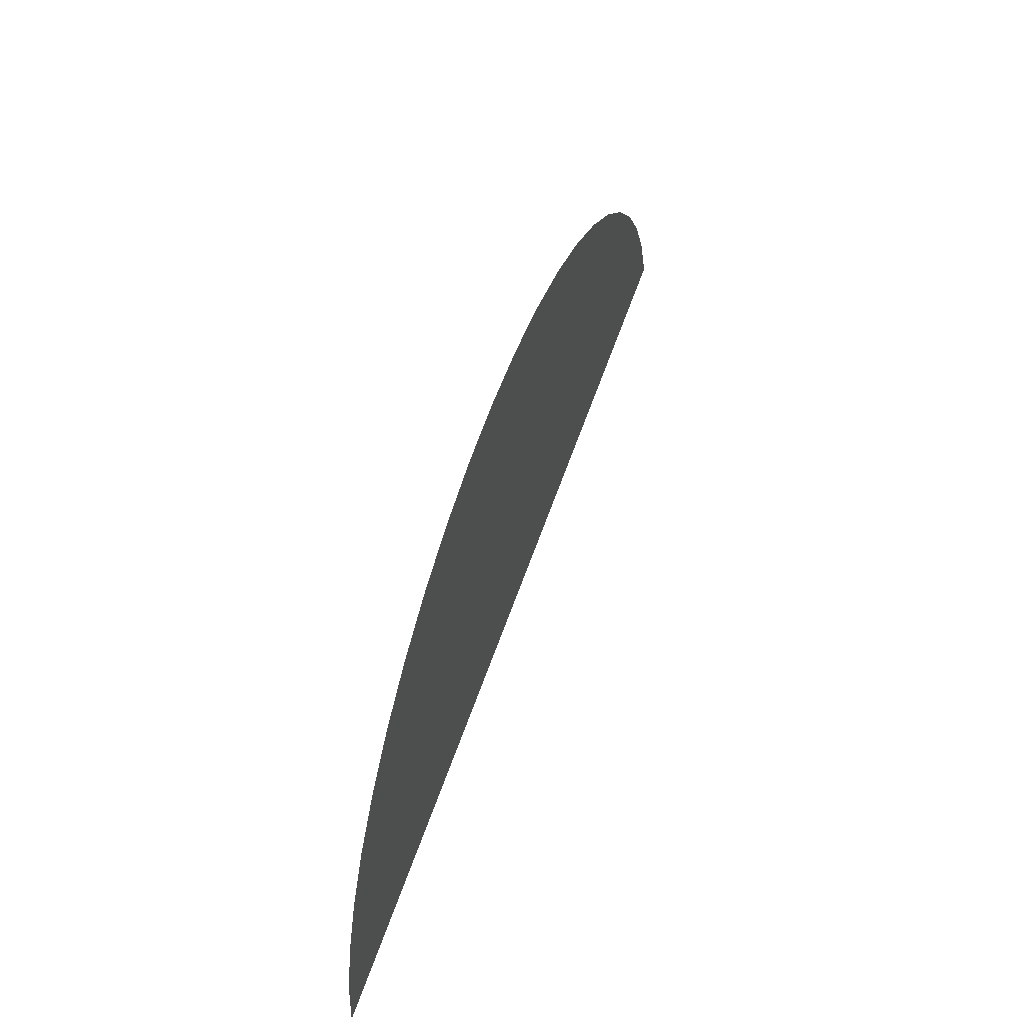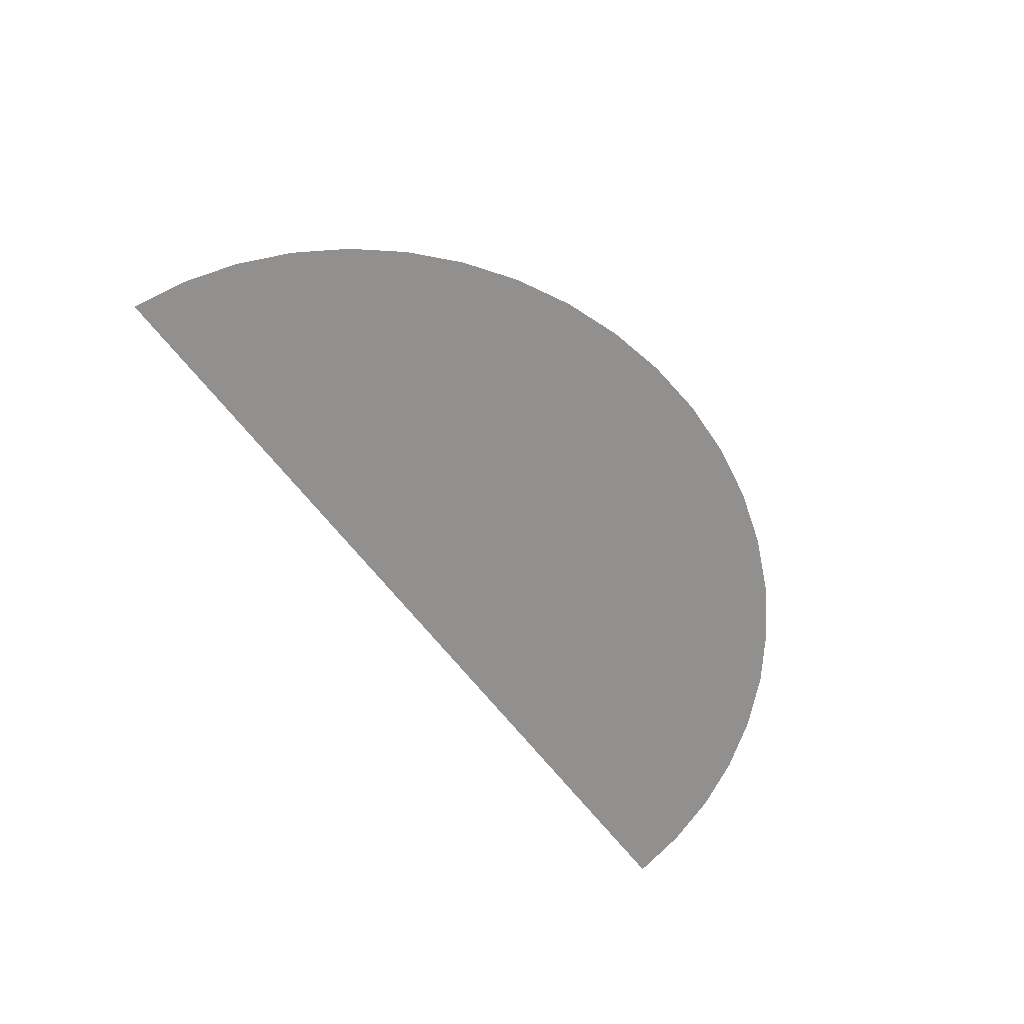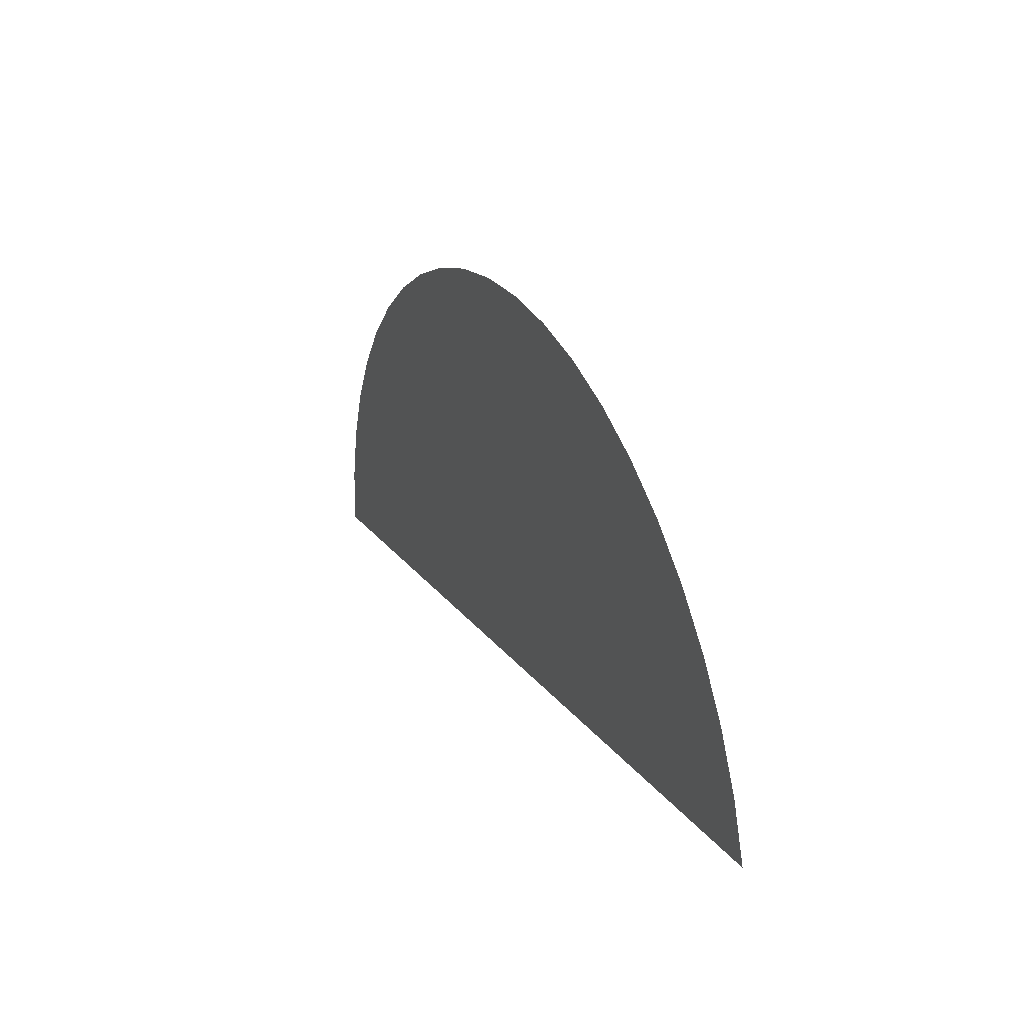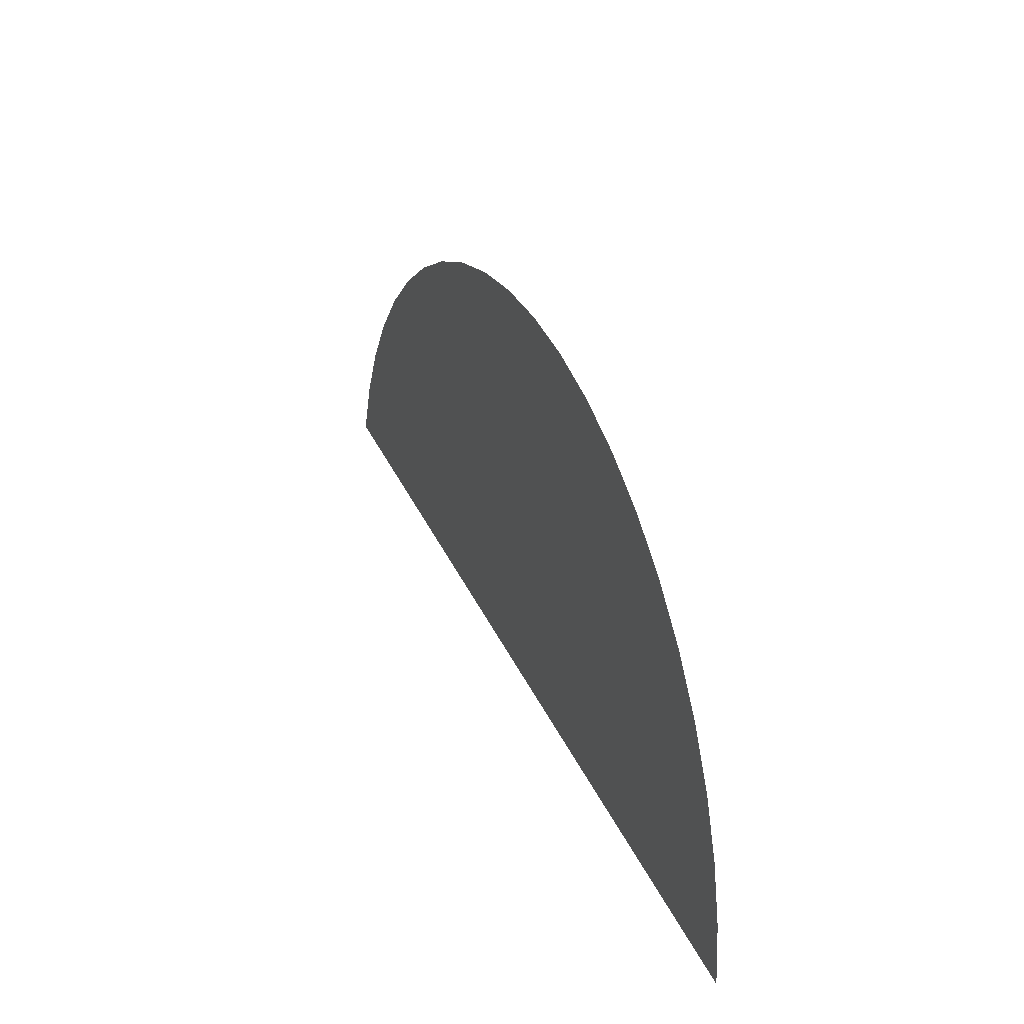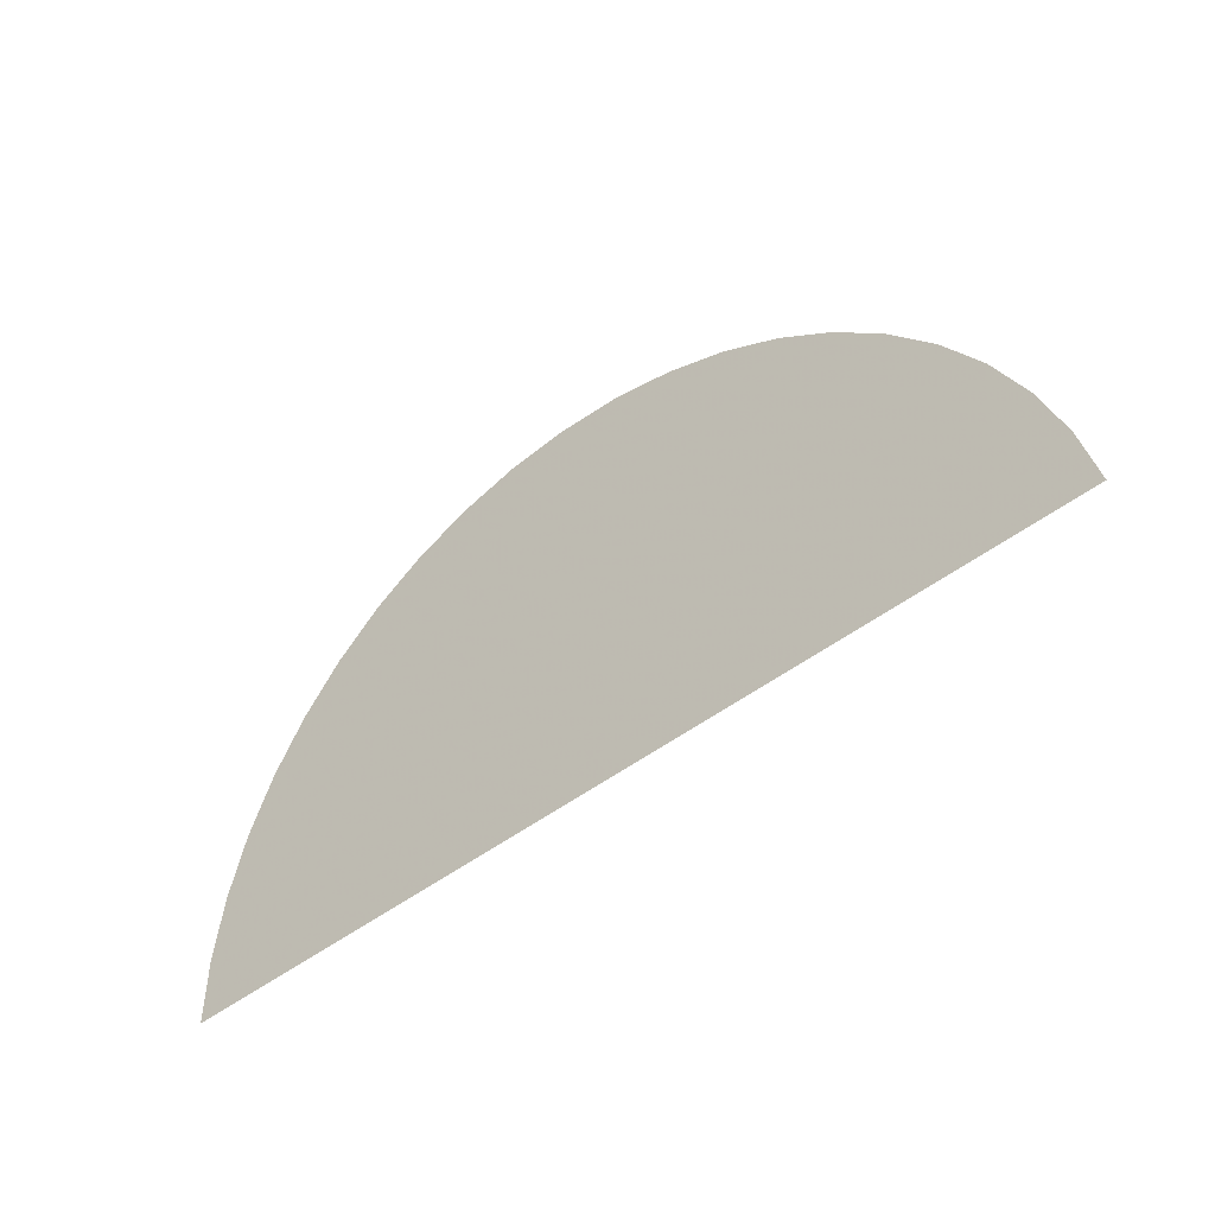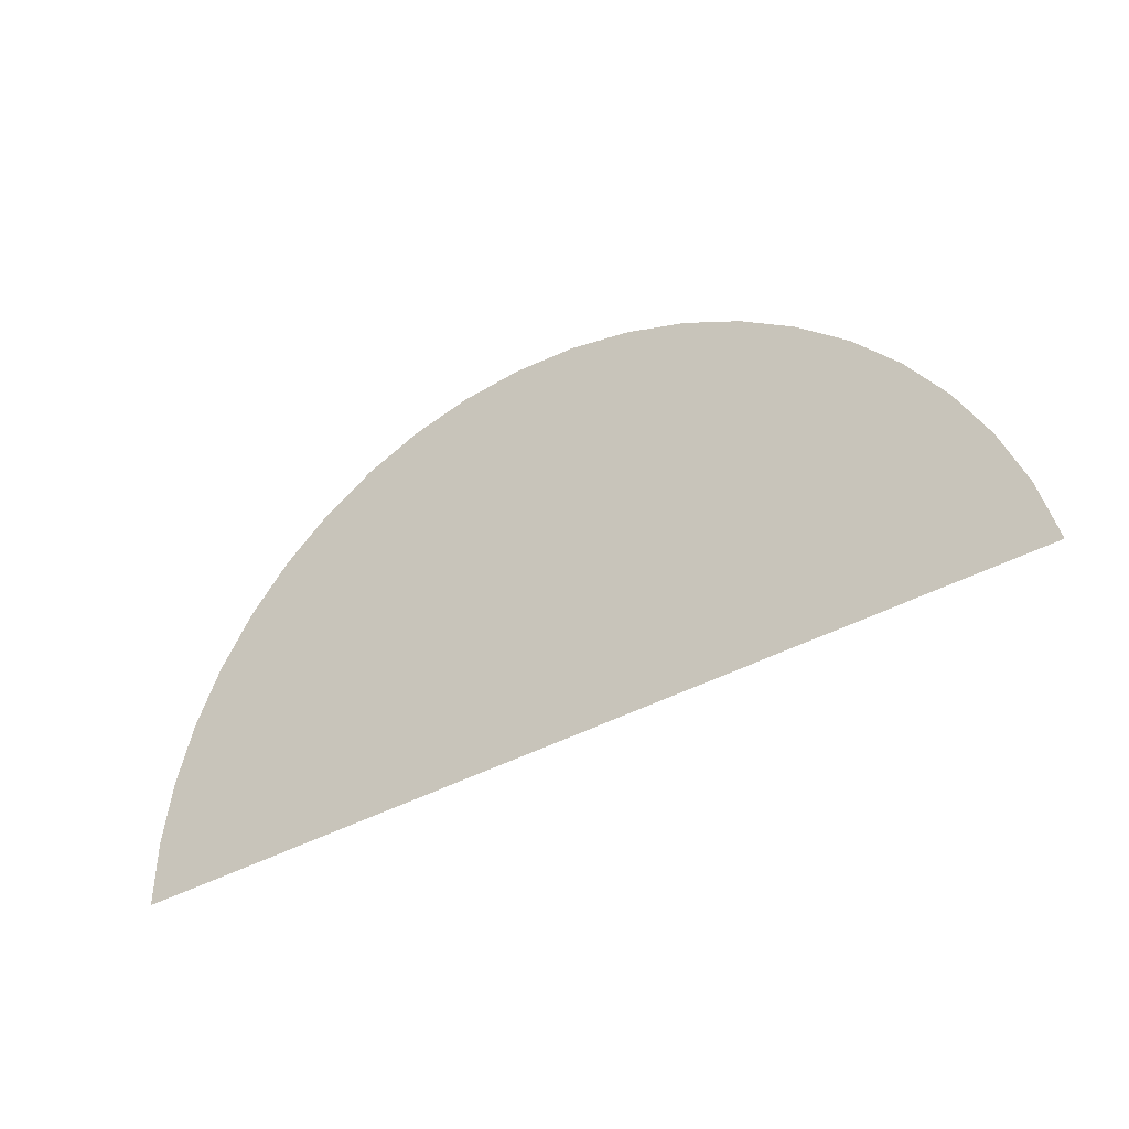
<metadata>
{"format":"obj","ext":"obj","renderer":"f3d","projection":"perspective","resolution":1024,"background":"white","views":[{"elev":53.9,"azim":109.6,"up":"+Z"},{"elev":-65.7,"azim":-44.6,"up":"+Y"},{"elev":28.6,"azim":-114.9,"up":"+Z"},{"elev":28.5,"azim":67.4,"up":"+Z"},{"elev":-38.1,"azim":-140.7,"up":"+Z"},{"elev":-29.4,"azim":-148.3,"up":"+Z"}]}
</metadata>
<code>
v 0.05 0 0
v 0.04957 0 0.006525
v 0.04829 0 0.01294
v 0.05 0 0
v 0.04829 0 0.01294
v 0.04619 0 0.01913
v 0.05 0 0
v 0.04619 0 0.01913
v 0.0433 0 0.025
v 0.05 0 0
v 0.0433 0 0.025
v 0.03967 0 0.03044
v 0.05 0 0
v 0.03967 0 0.03044
v 0.03535 0 0.03535
v 0.05 0 0
v 0.03535 0 0.03535
v 0.03044 0 0.03967
v 0.05 0 0
v 0.03044 0 0.03967
v 0.025 0 0.0433
v 0.05 0 0
v 0.025 0 0.0433
v 0.01913 0 0.04619
v 0.05 0 0
v 0.01913 0 0.04619
v 0.01294 0 0.04829
v 0.05 0 0
v 0.01294 0 0.04829
v 0.006525 0 0.04957
v 0.05 0 0
v 0.006525 0 0.04957
v 0 0 0.05
v 0.05 0 0
v 0 0 0.05
v -0.006525 0 0.04957
v 0.05 0 0
v -0.006525 0 0.04957
v -0.01294 0 0.04829
v 0.05 0 0
v -0.01294 0 0.04829
v -0.01913 0 0.04619
v 0.05 0 0
v -0.01913 0 0.04619
v -0.025 0 0.0433
v 0.05 0 0
v -0.025 0 0.0433
v -0.03044 0 0.03967
v 0.05 0 0
v -0.03044 0 0.03967
v -0.03535 0 0.03535
v 0.05 0 0
v -0.03535 0 0.03535
v -0.03967 0 0.03044
v 0.05 0 0
v -0.03967 0 0.03044
v -0.0433 0 0.025
v 0.05 0 0
v -0.0433 0 0.025
v -0.04619 0 0.01913
v 0.05 0 0
v -0.04619 0 0.01913
v -0.04829 0 0.01294
g mesh2457
f 1 2 3
f 4 5 6
f 7 8 9
f 10 11 12
f 13 14 15
f 16 17 18
f 19 20 21
f 22 23 24
f 25 26 27
f 28 29 30
f 31 32 33
f 34 35 36
f 37 38 39
f 40 41 42
f 43 44 45
f 46 47 48
f 49 50 51
f 52 53 54
f 55 56 57
f 58 59 60
f 61 62 63

</code>
